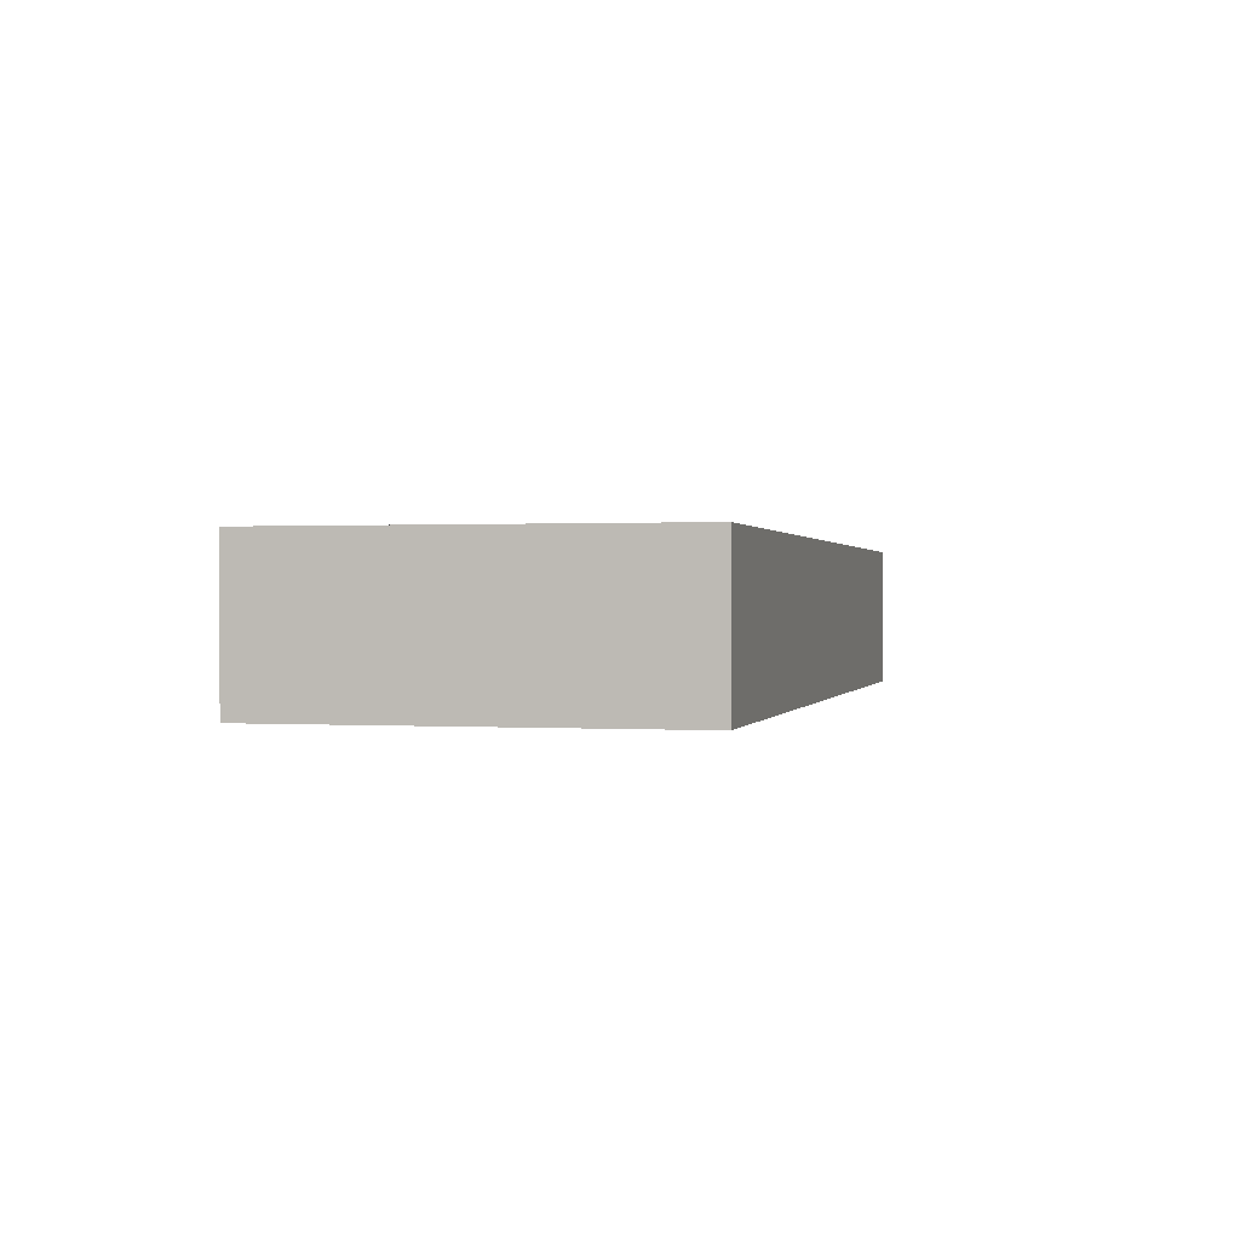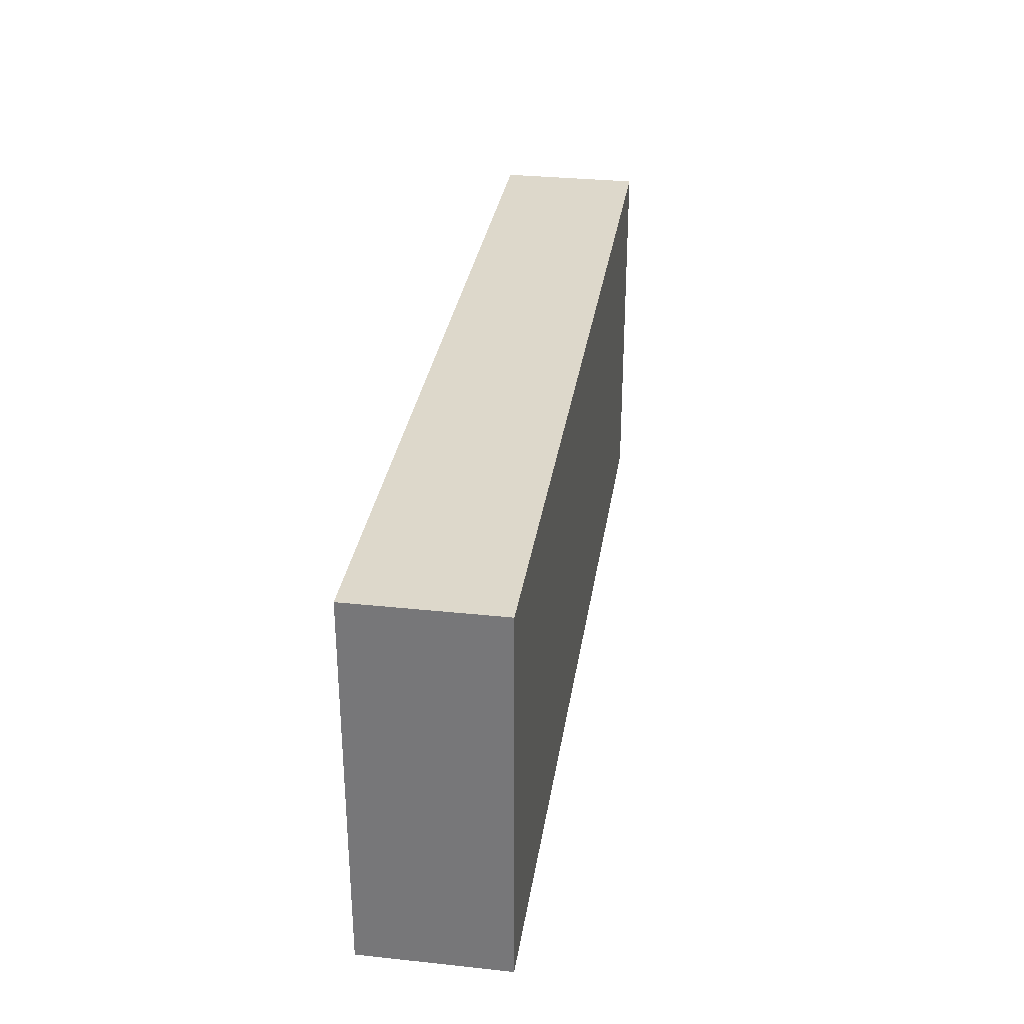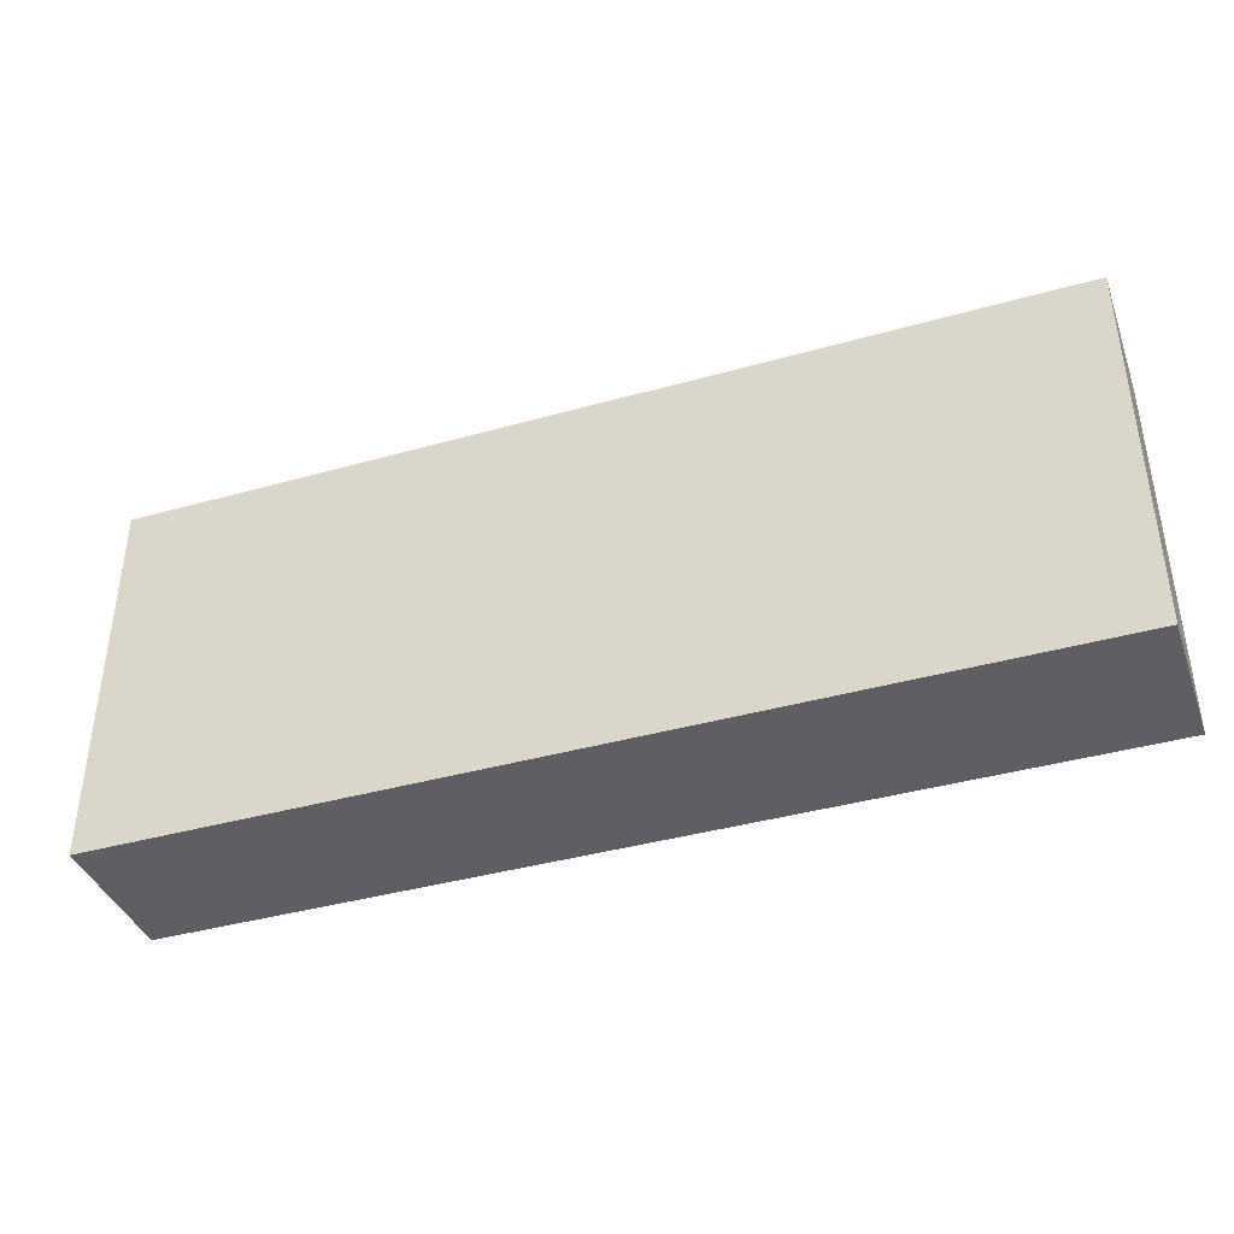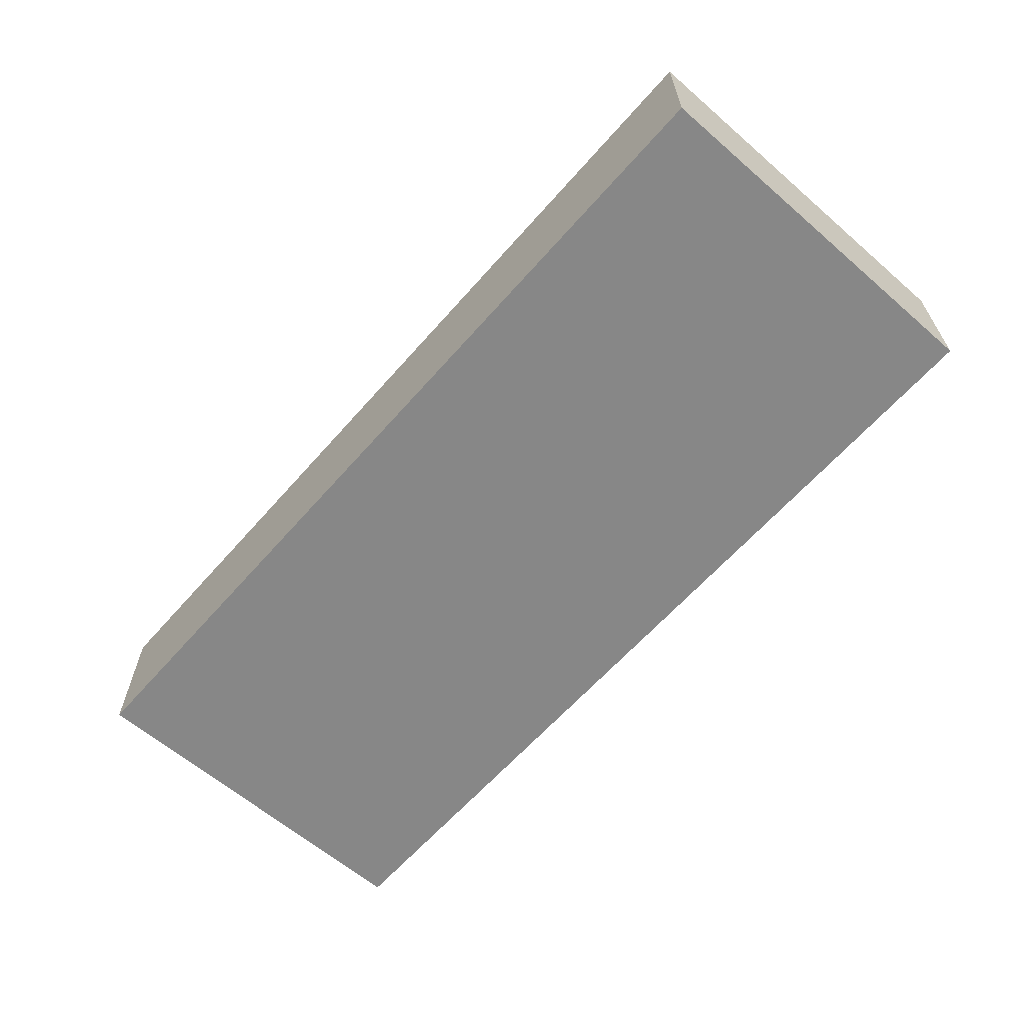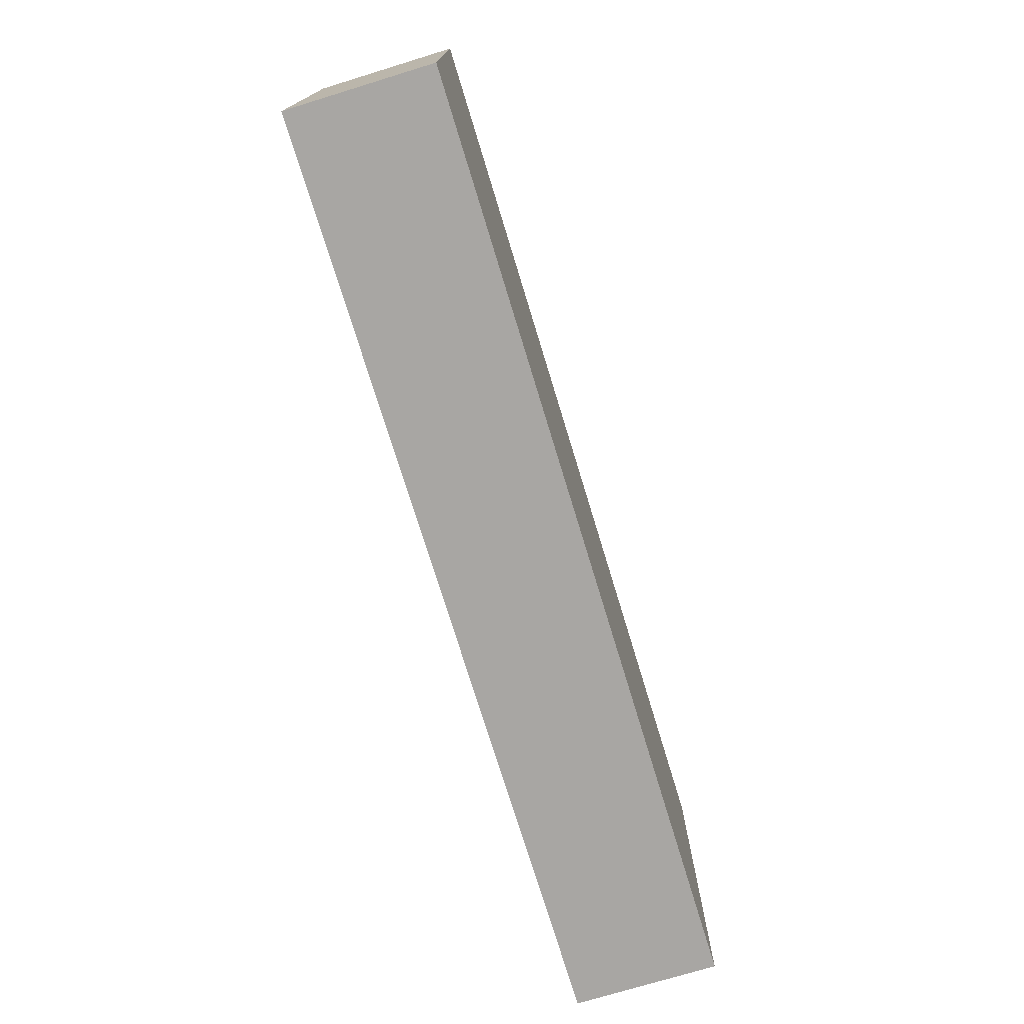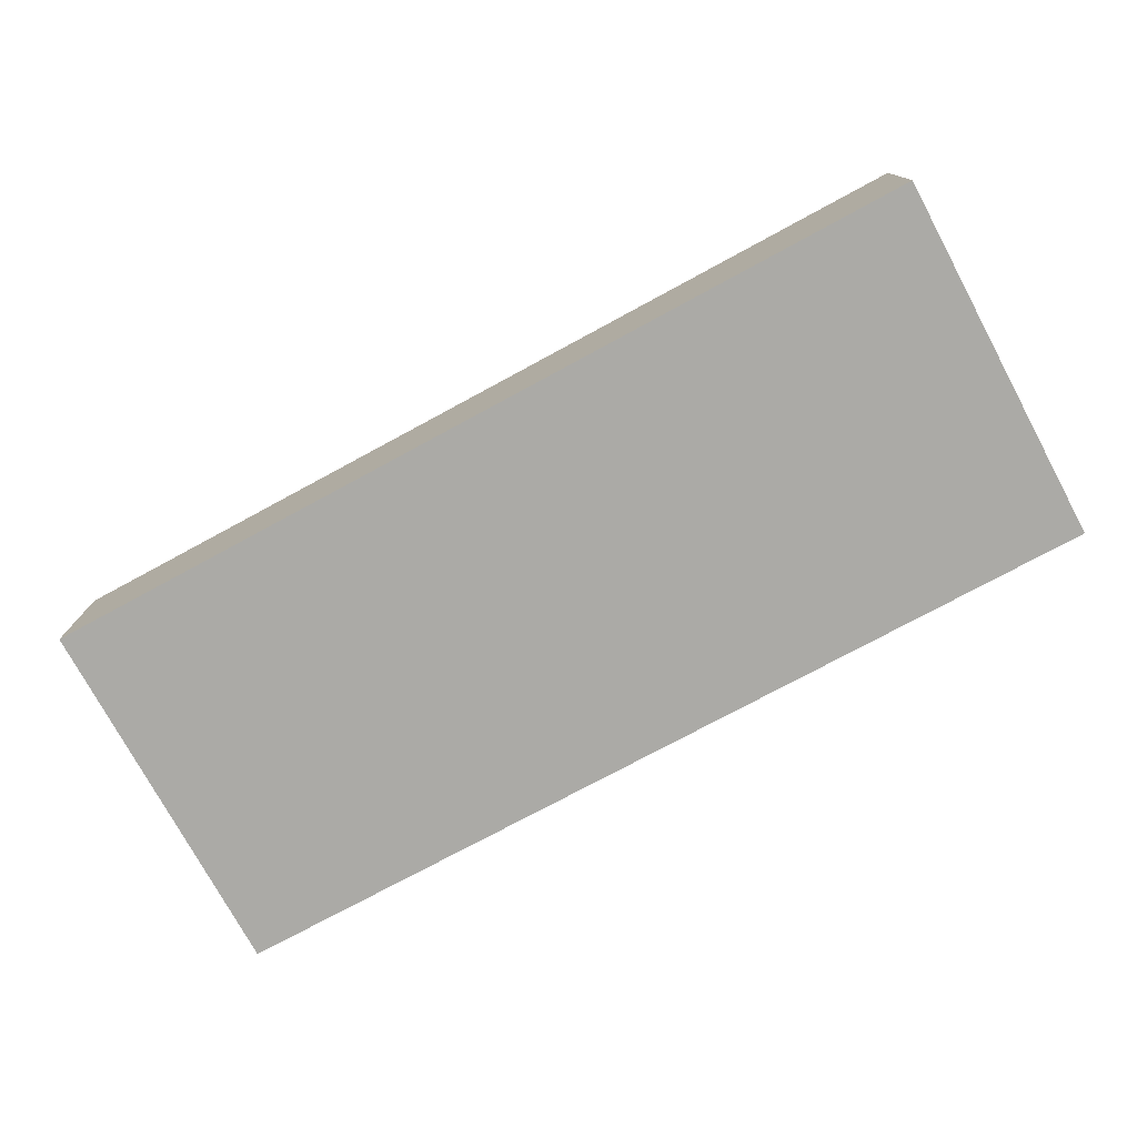
<metadata>
{"format":"obj","ext":"obj","renderer":"f3d","projection":"perspective","resolution":1024,"background":"white","views":[{"elev":0.5,"azim":-76.5,"up":"+Z"},{"elev":31.4,"azim":-81.4,"up":"+Y"},{"elev":-39.6,"azim":-160.7,"up":"+Y"},{"elev":-62.4,"azim":48.8,"up":"+Z"},{"elev":-74.3,"azim":107.0,"up":"+Y"},{"elev":-75.8,"azim":28.4,"up":"+Z"}]}
</metadata>
<code>
g _model1
v -69 28 25
v -69 28 0
v -69 -38 0
v -69 -38 25
v 92 -38 0
v 92 -38 25
v 92 28 0
v 92 28 25
f 1 2 3
f 3 4 1
f 4 3 5
f 5 6 4
f 6 5 7
f 7 8 6
f 8 7 2
f 2 1 8
f 8 1 4
f 4 6 8
f 5 3 2
f 2 7 5

</code>
